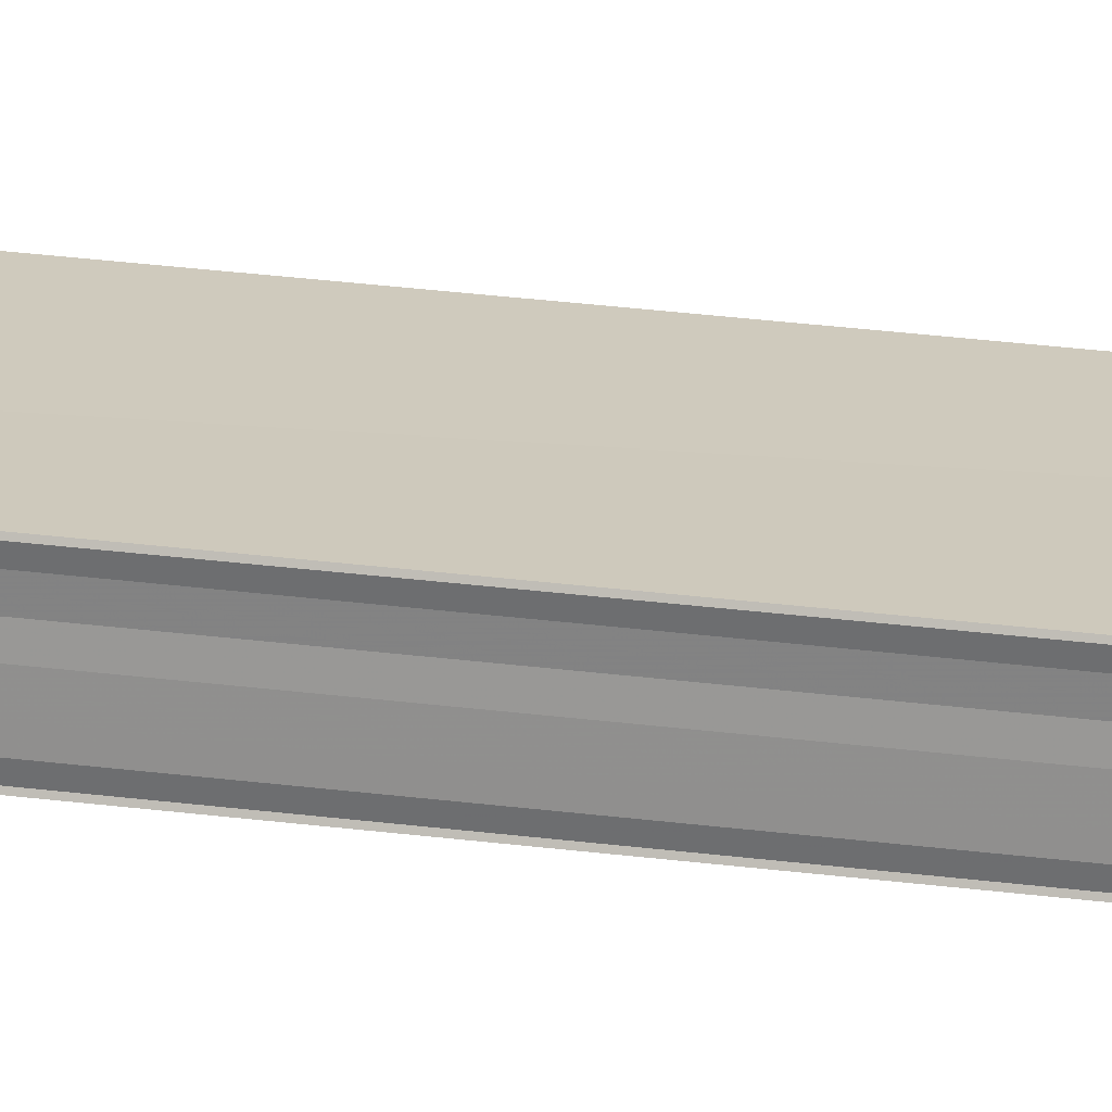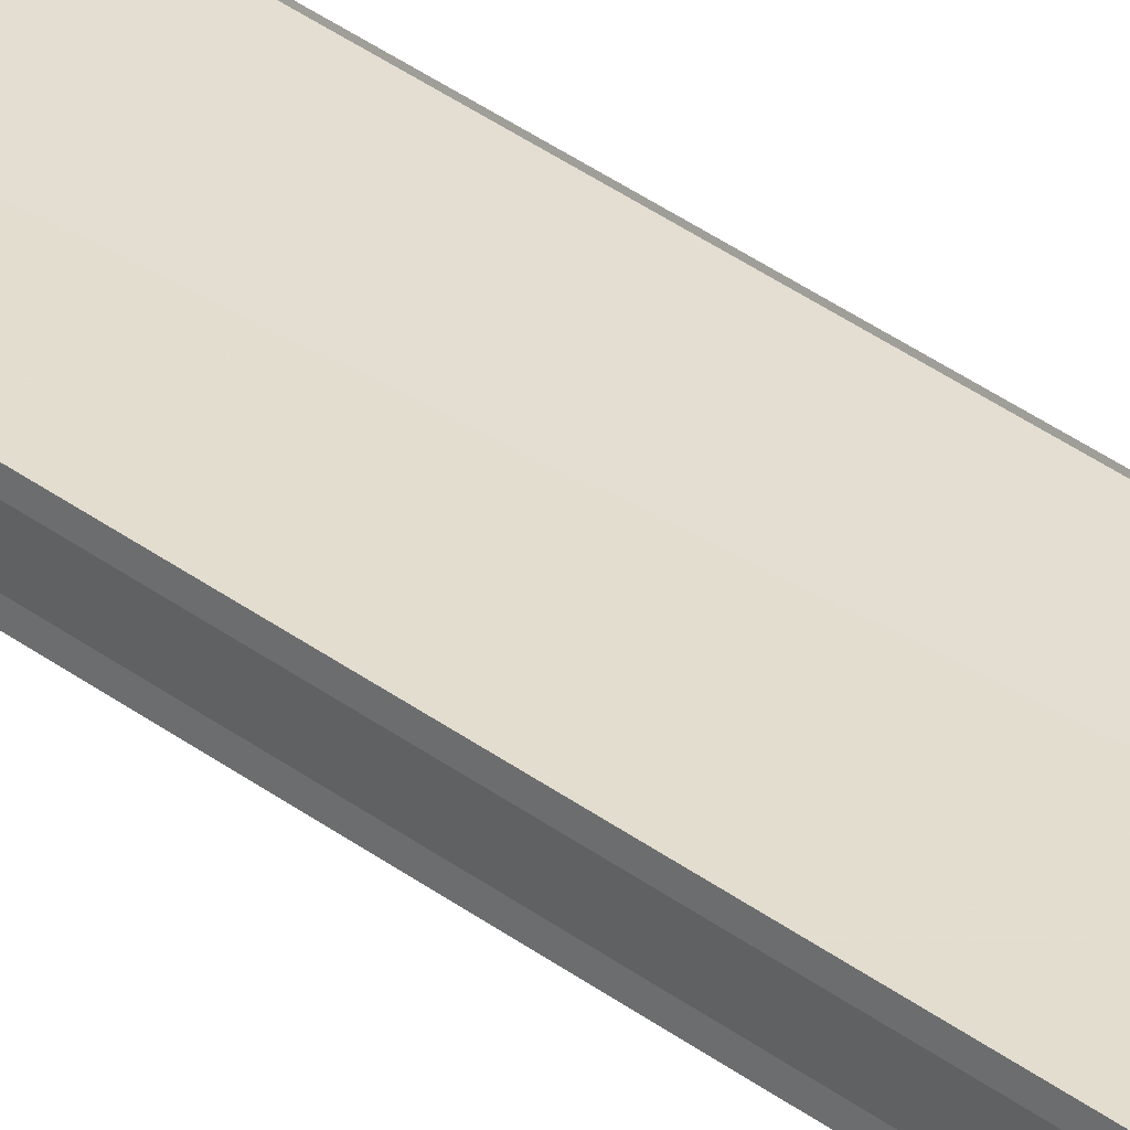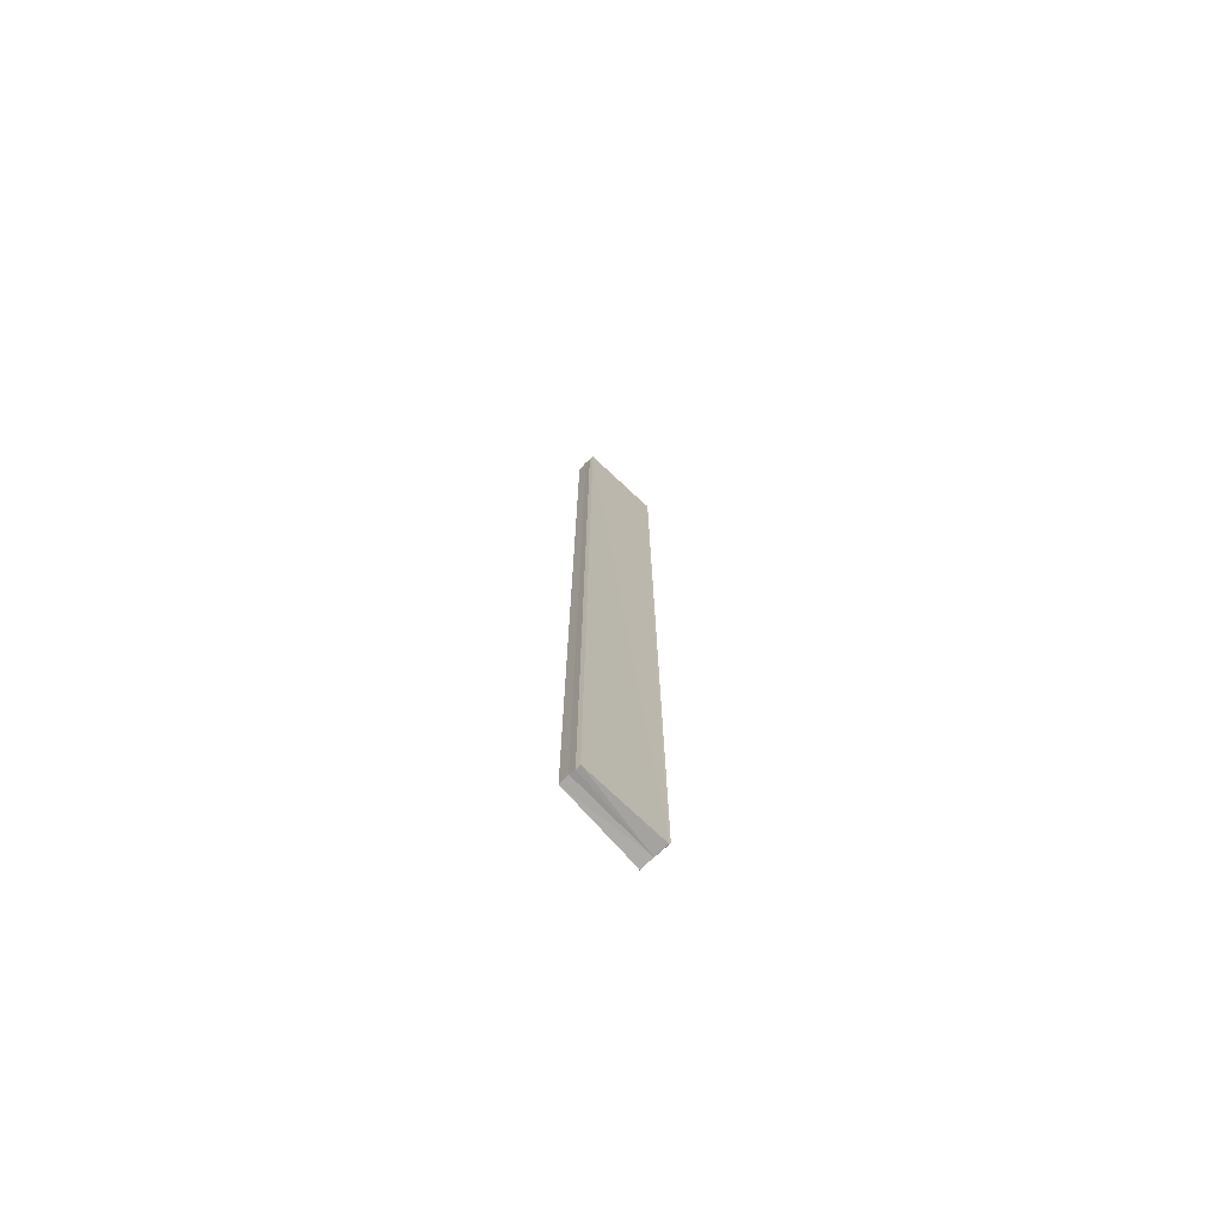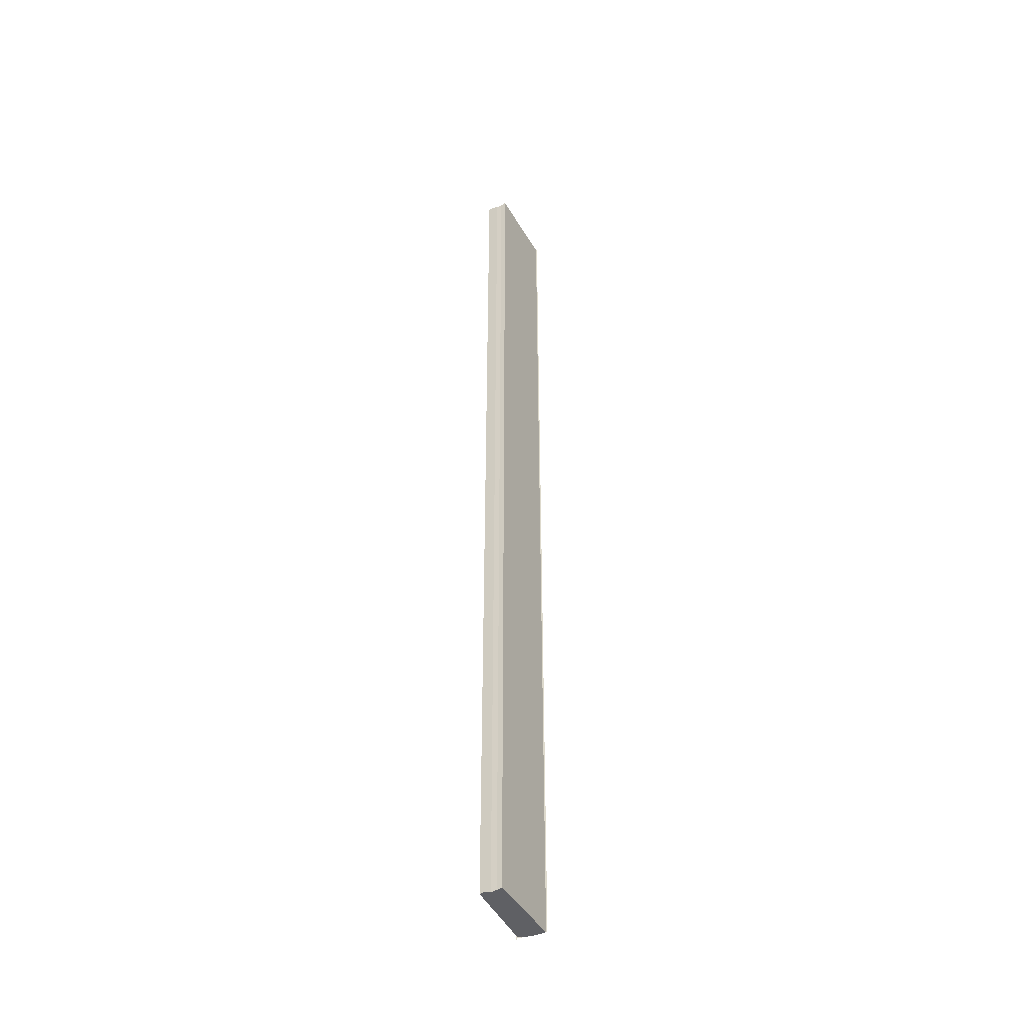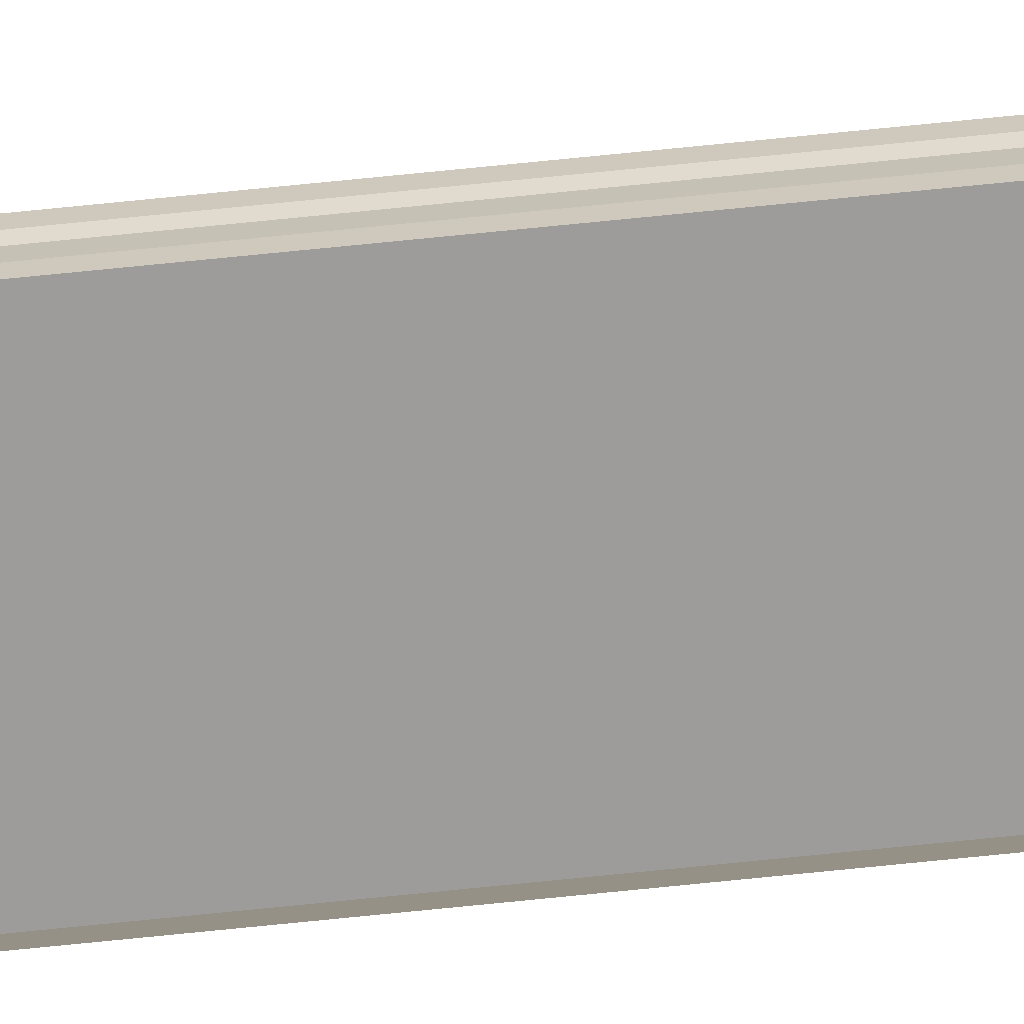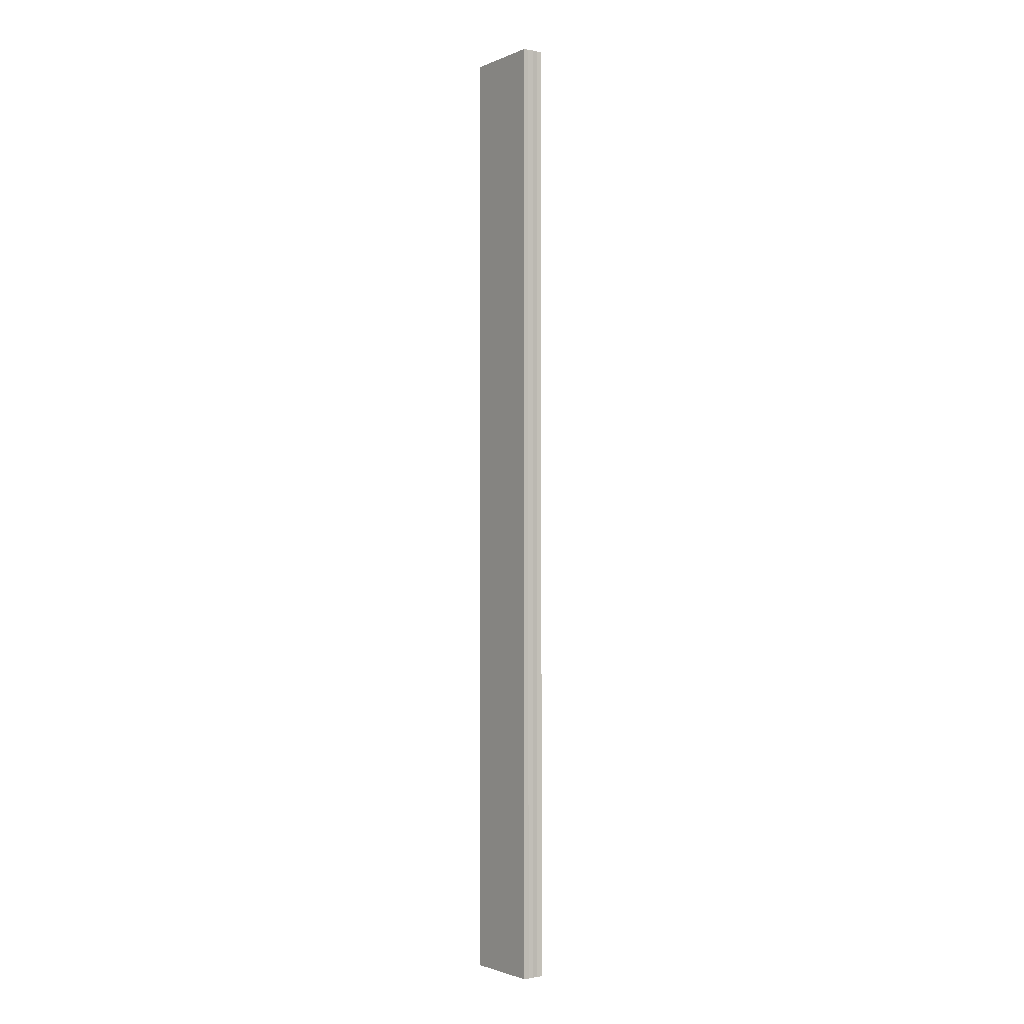
<metadata>
{"format":"obj","ext":"obj","renderer":"f3d","projection":"perspective","resolution":1024,"background":"white","views":[{"elev":24.9,"azim":-77.4,"up":"+Z"},{"elev":34.6,"azim":135.6,"up":"+Z"},{"elev":-73.6,"azim":134.2,"up":"+Y"},{"elev":-43.6,"azim":116.4,"up":"+Y"},{"elev":-67.7,"azim":96.0,"up":"+Z"},{"elev":-1.5,"azim":56.7,"up":"+Y"}]}
</metadata>
<code>
o 16696
v 2244 1880 7.177
v 2244 1880 7.177
v 2244 1880 7.177
v 2244 1880 7.177
v 2244 1880 7.177
v 2244 1880 7.177
v 2244 1880 7.177
v 2244 1880 7.177
v 2244 1880 7.177
v 2244 1880 7.178
v 2244 1880 7.178
v 2244 1880 7.179
v 2244 1880 7.177
v 2244 1880 7.178
v 2244 1880 7.179
v 2244 1880 7.179
v 2244 1880 7.18
v 2244 1880 7.18
v 2244 1880 7.179
v 2244 1880 7.179
v 2244 1880 7.179
v 2244 1880 7.18
v 2244 1880 7.18
v 2244 1880 7.18
v 2244 1880 7.18
v 2244 1880 7.18
v 2244 1880 7.18
v 2244 1880 7.181
v 2244 1880 7.181
v 2244 1880 7.181
v 2244 1880 7.177
v 2244 1880 7.178
v 2244 1880 7.179
v 2244 1880 7.179
v 2244 1880 7.18
v 2244 1880 7.18
v 2244 1880 7.179
v 2244 1880 7.18
v 2244 1880 7.179
v 2244 1880 7.179
v 2244 1880 7.178
v 2244 1880 7.179
v 2244 1880 7.177
v 2244 1880 7.178
v 2244 1880 7.177
v 2244 1880 7.178
v 2244 1880 7.179
v 2244 1880 7.178
v 2244 1880 7.179
v 2244 1880 7.179
v 2244 1880 7.18
v 2244 1880 7.179
v 2244 1880 7.177
v 2244 1880 7.177
v 2244 1880 7.177
v 2244 1880 7.177
v 2244 1880 7.177
v 2244 1880 7.177
v 2244 1880 7.177
v 2244 1880 7.18
v 2244 1880 7.18
v 2244 1880 7.18
v 2244 1880 7.181
v 2244 1880 7.181
v 2244 1880 7.18
f 1 2 3
f 3 4 5
f 6 4 7
f 8 9 6
f 10 8 6
f 11 8 10
f 12 11 10
f 12 7 13
f 12 13 14
f 12 14 15
f 12 15 16
f 12 16 17
f 12 17 18
f 19 11 12
f 20 19 12
f 21 19 20
f 22 21 20
f 23 21 22
f 24 23 22
f 25 23 26
f 27 28 26
f 26 29 30
f 19 31 4
f 19 32 31
f 19 33 32
f 19 34 33
f 19 35 34
f 19 36 35
f 37 35 38
f 39 40 37
f 41 42 39
f 43 44 41
f 45 46 43
f 46 47 48
f 47 49 50
f 49 51 52
f 53 54 55
f 53 56 55
f 55 57 58
f 55 31 59
f 60 61 62
f 63 61 64
f 62 36 65
f 64 36 65

</code>
